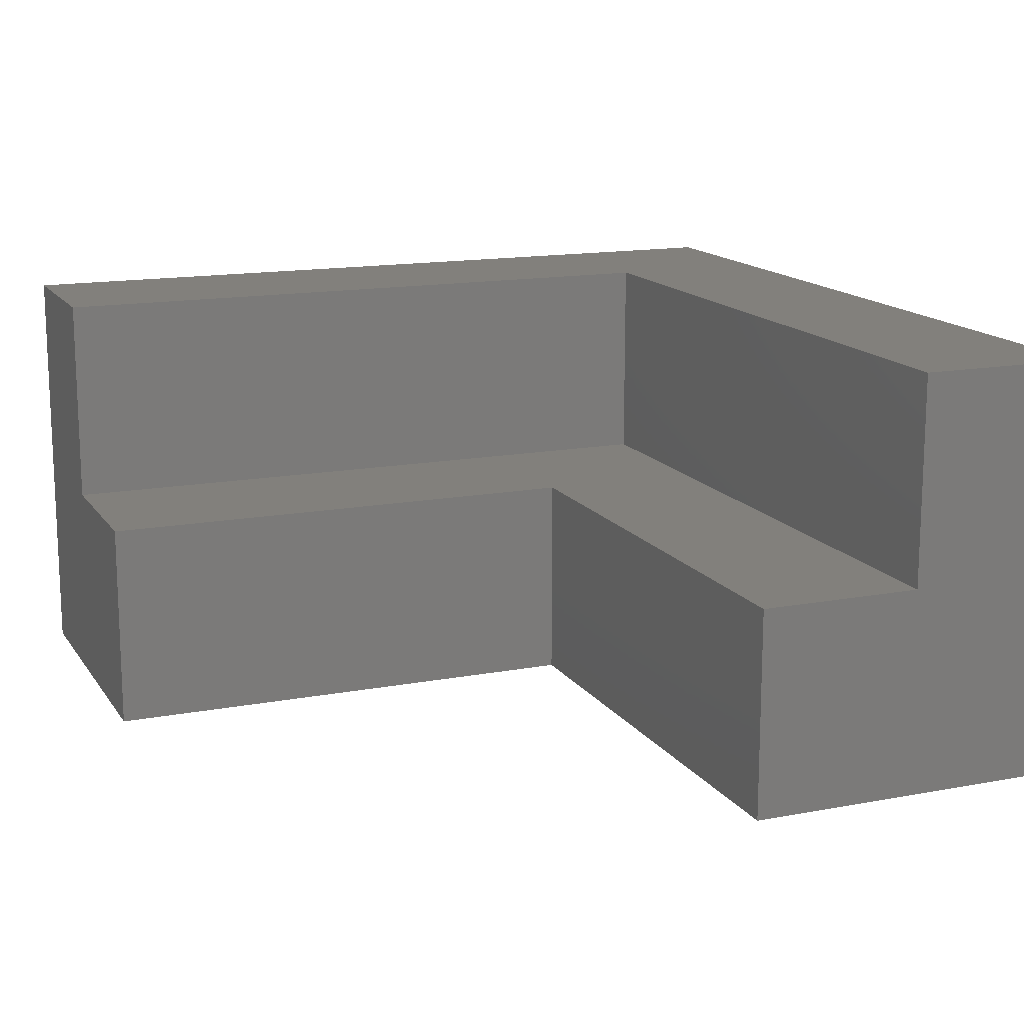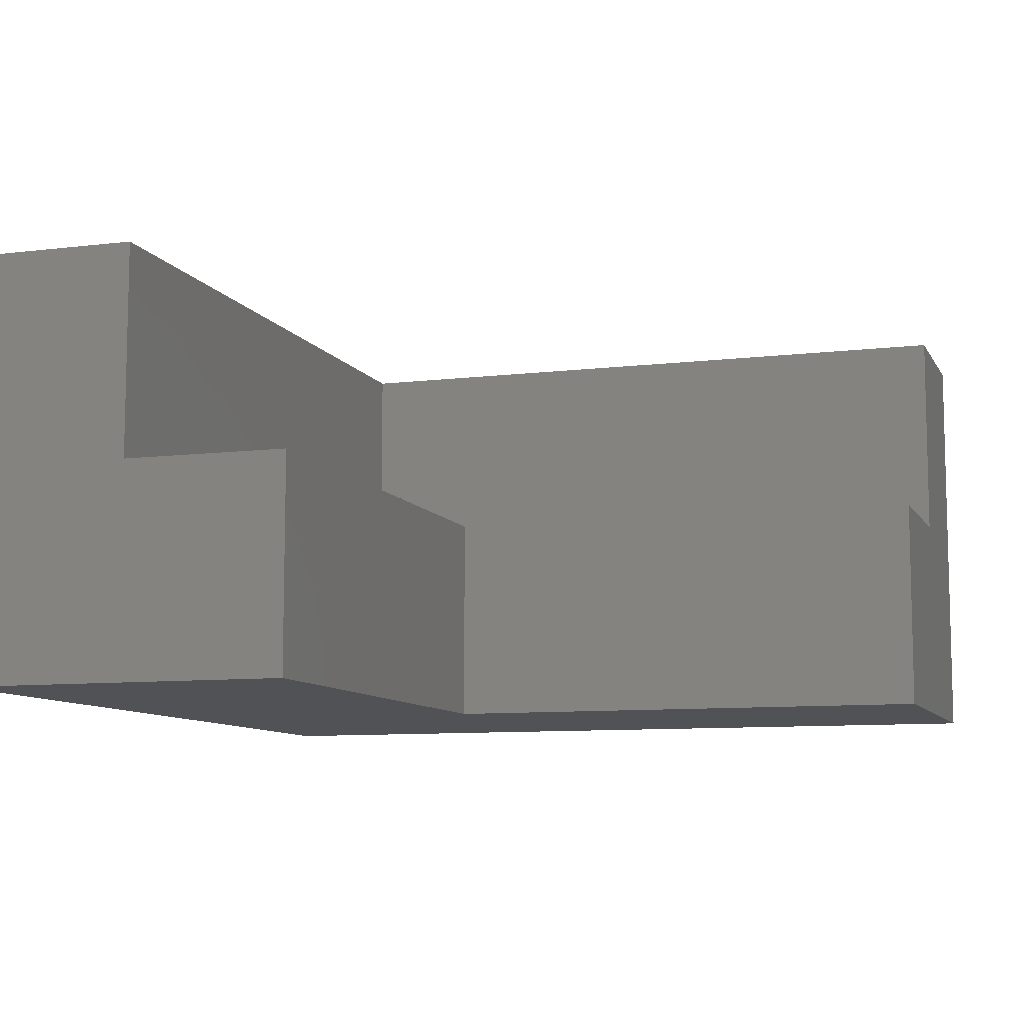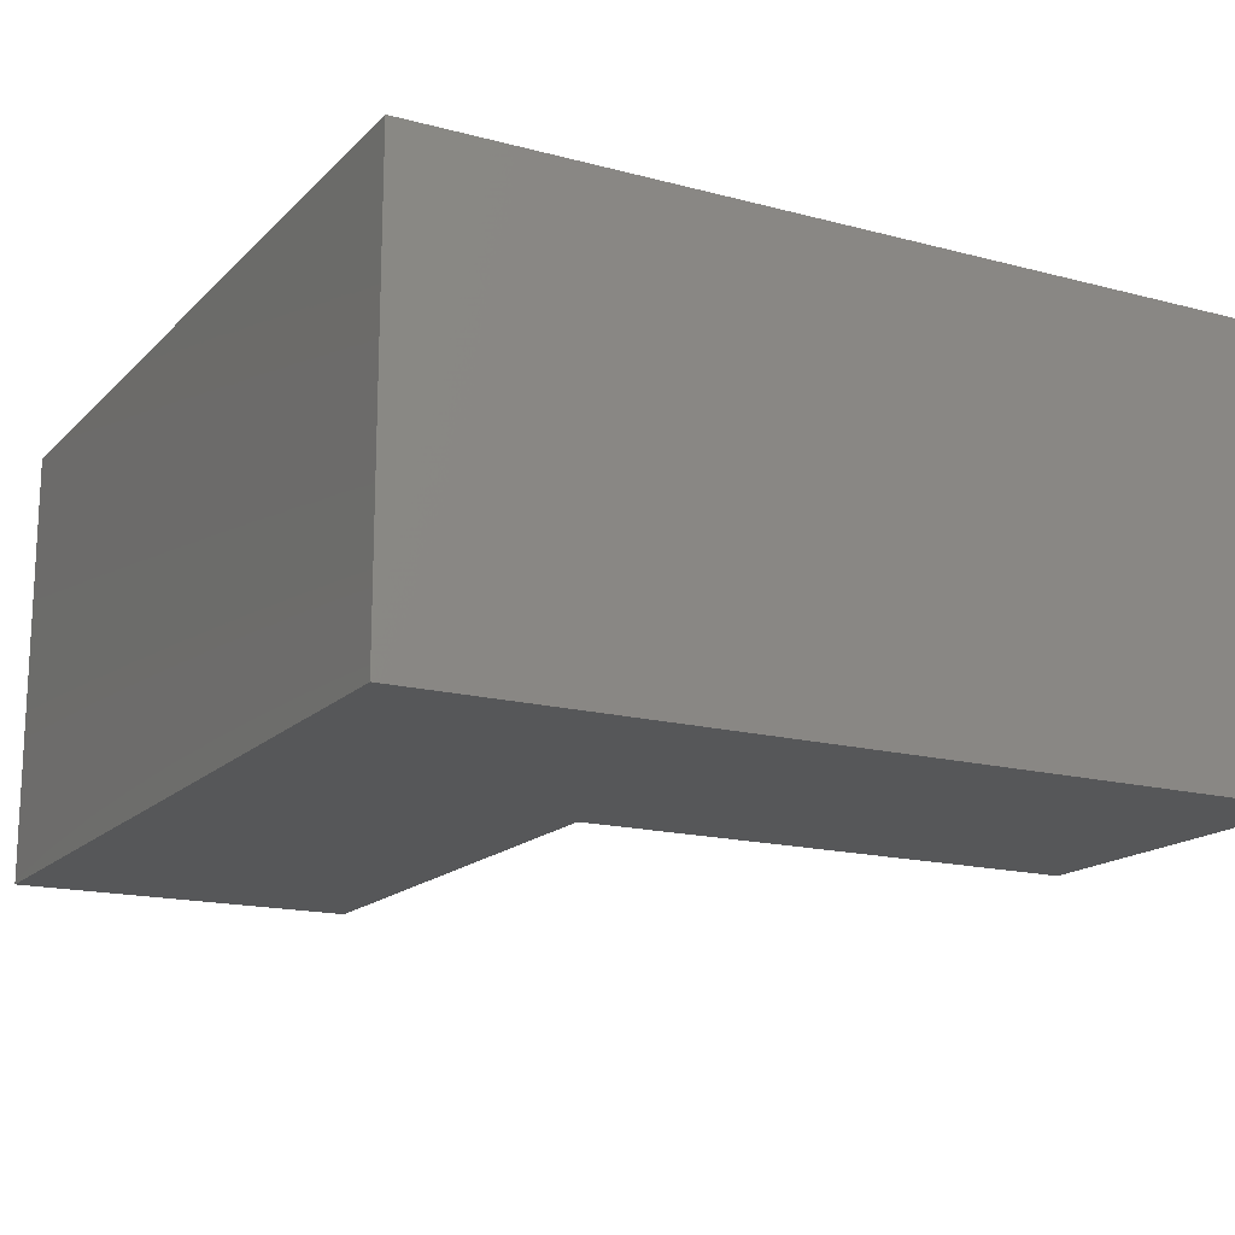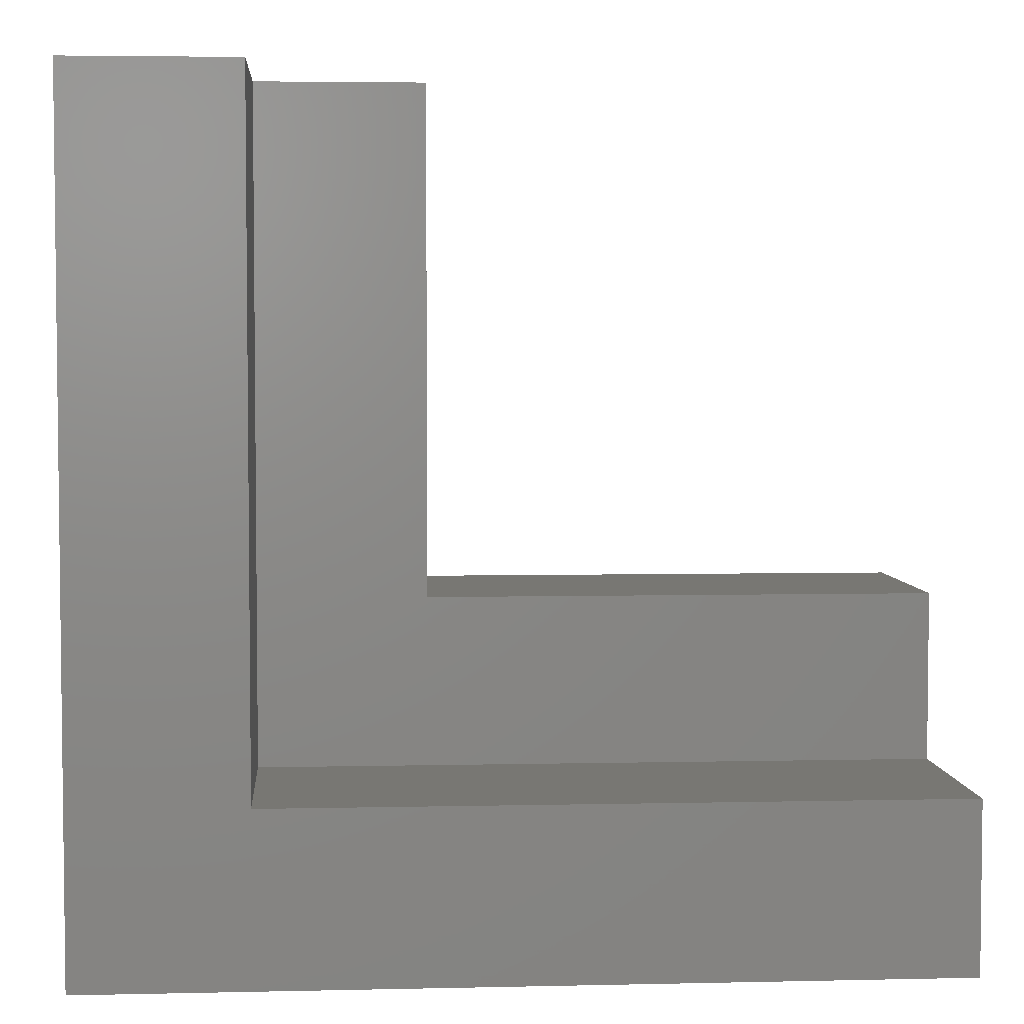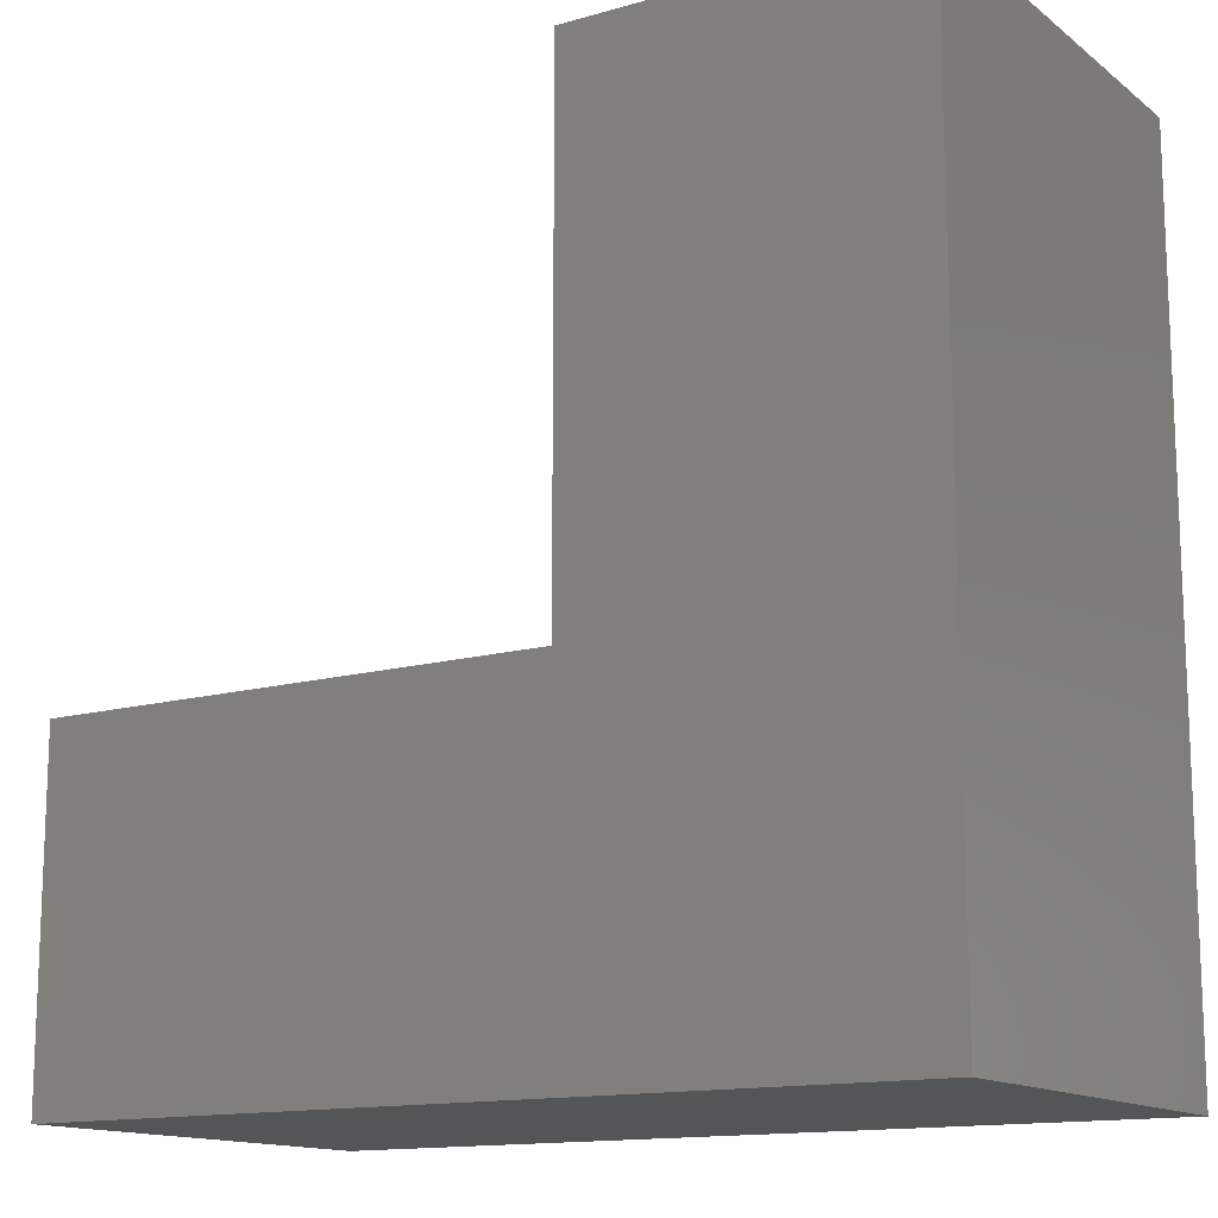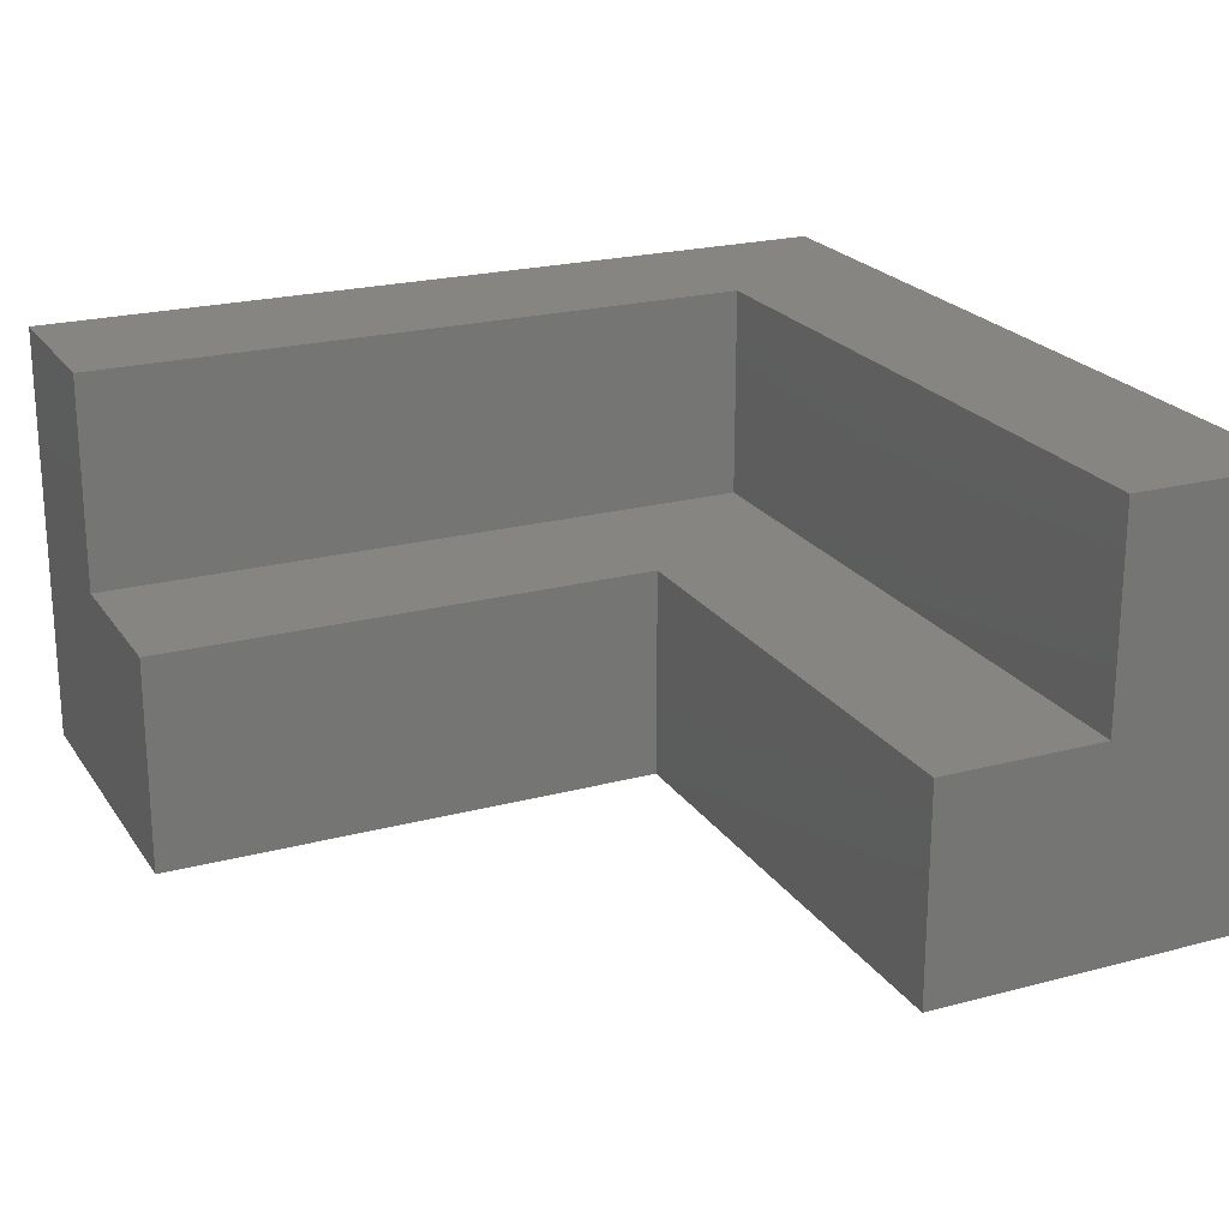
<metadata>
{"format":"stl","ext":"stl","renderer":"f3d","projection":"perspective","resolution":1024,"background":"white","views":[{"elev":14.8,"azim":157.8,"up":"+Z"},{"elev":-9.1,"azim":108.0,"up":"+Z"},{"elev":-16.4,"azim":-28.5,"up":"+Z"},{"elev":4.2,"azim":-4.2,"up":"+Y"},{"elev":-13.9,"azim":-147.7,"up":"+Y"},{"elev":22.0,"azim":155.1,"up":"+Z"}]}
</metadata>
<code>
# stl→obj: 18 verts, 32 faces
v 0 0 0
v 0 10 5.08
v 0 10 0
v 0 0 5.08
v 2 10 5.08
v 2 2 5.08
v 10 0 5.08
v 10 2 5.08
v 10 2 2.54
v 10 4 0
v 10 4 2.54
v 10 0 0
v 4 4 0
v 4 10 0
v 4 10 2.54
v 2 10 2.54
v 2 2 2.54
v 4 4 2.54
f 1 2 3
f 2 1 4
f 5 2 6
f 6 7 8
f 6 4 7
f 4 6 2
f 8 7 9
f 9 10 11
f 12 9 7
f 9 12 10
f 12 13 10
f 1 13 12
f 3 13 1
f 13 3 14
f 1 7 4
f 7 1 12
f 15 14 16
f 16 2 5
f 3 16 14
f 16 3 2
f 6 16 5
f 16 6 17
f 15 16 18
f 18 9 11
f 18 17 9
f 17 18 16
f 9 6 8
f 6 9 17
f 18 14 15
f 14 18 13
f 10 18 11
f 18 10 13

</code>
